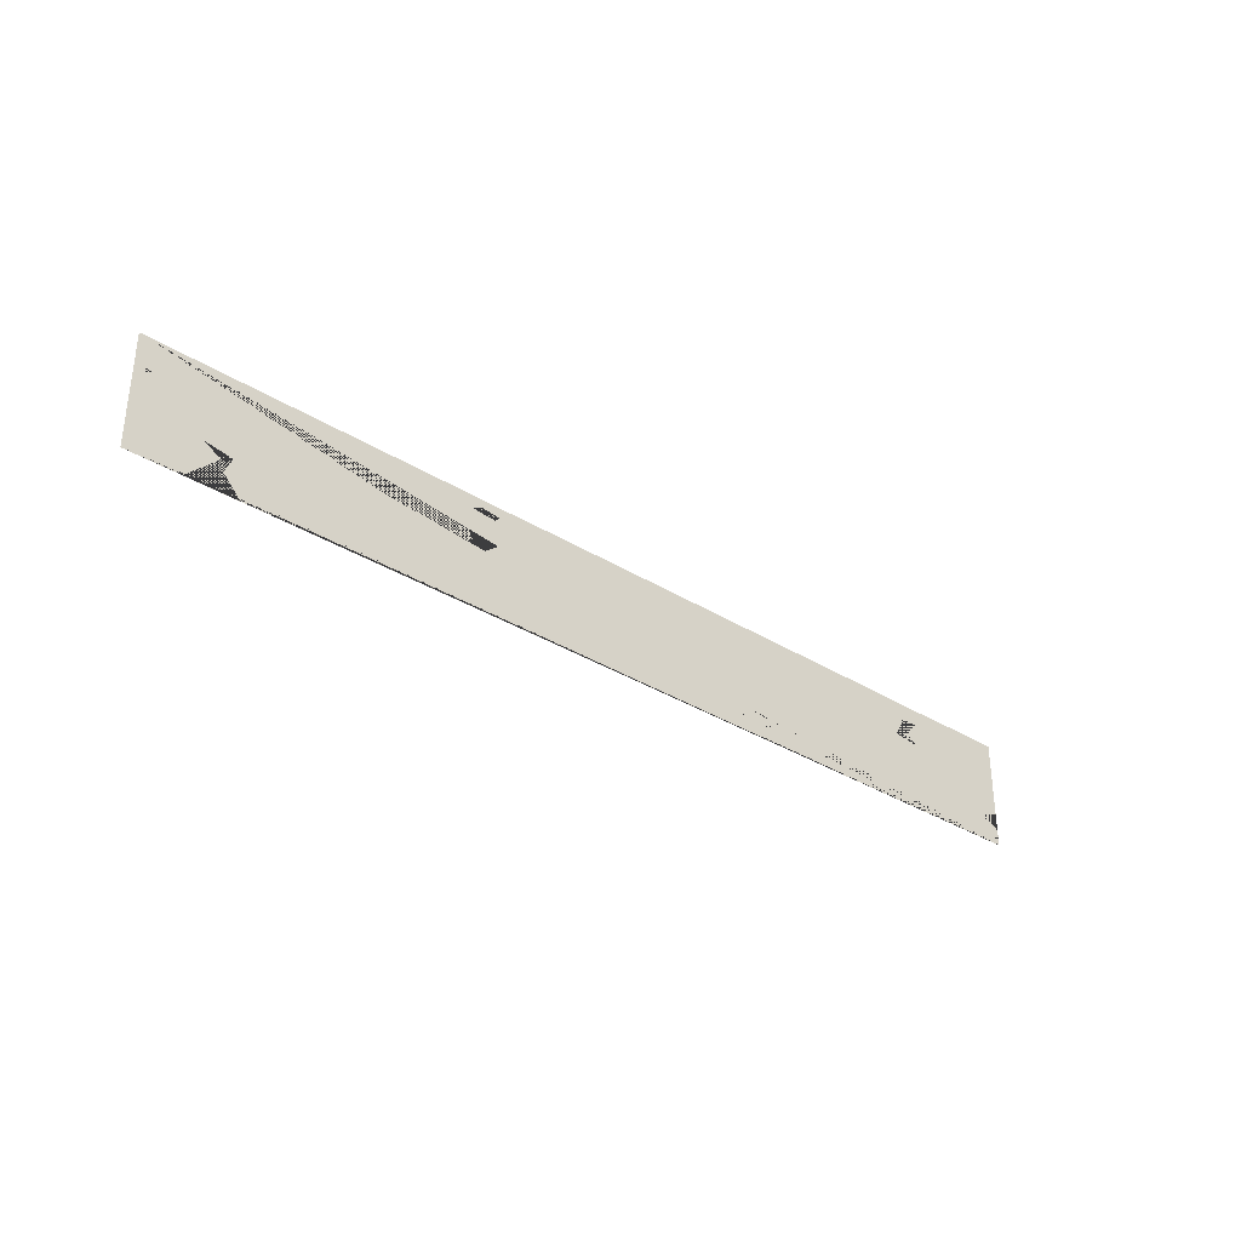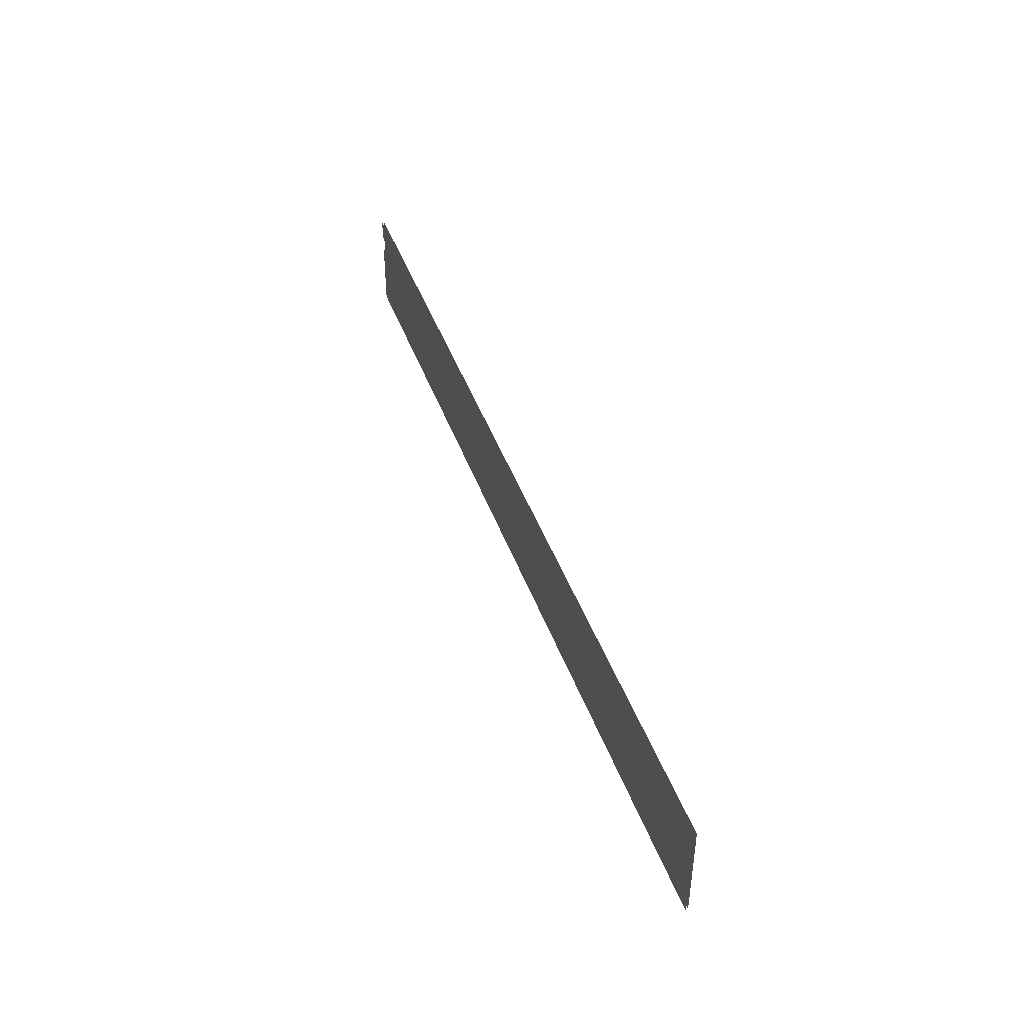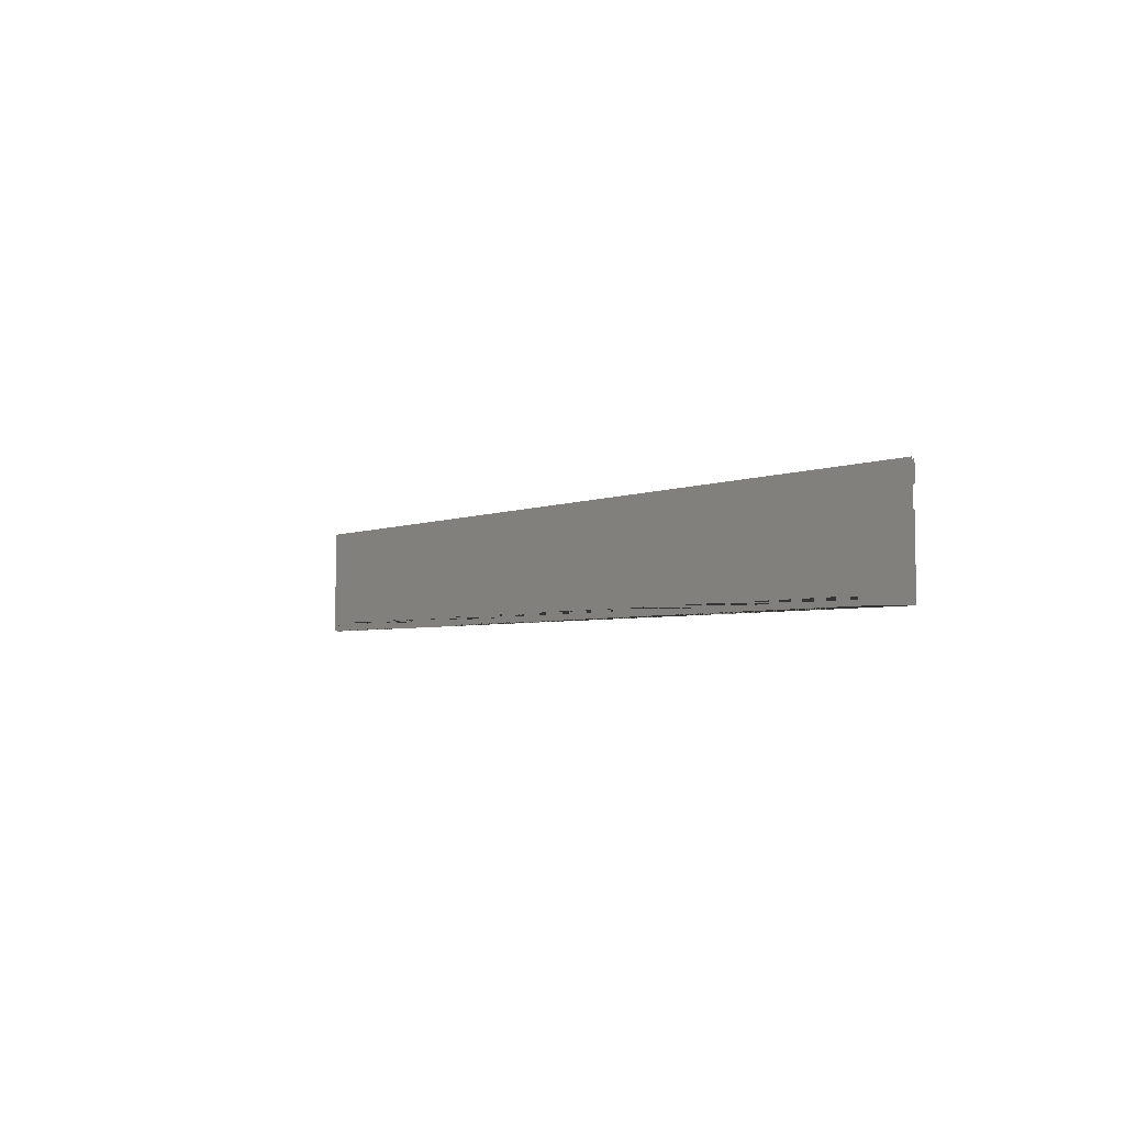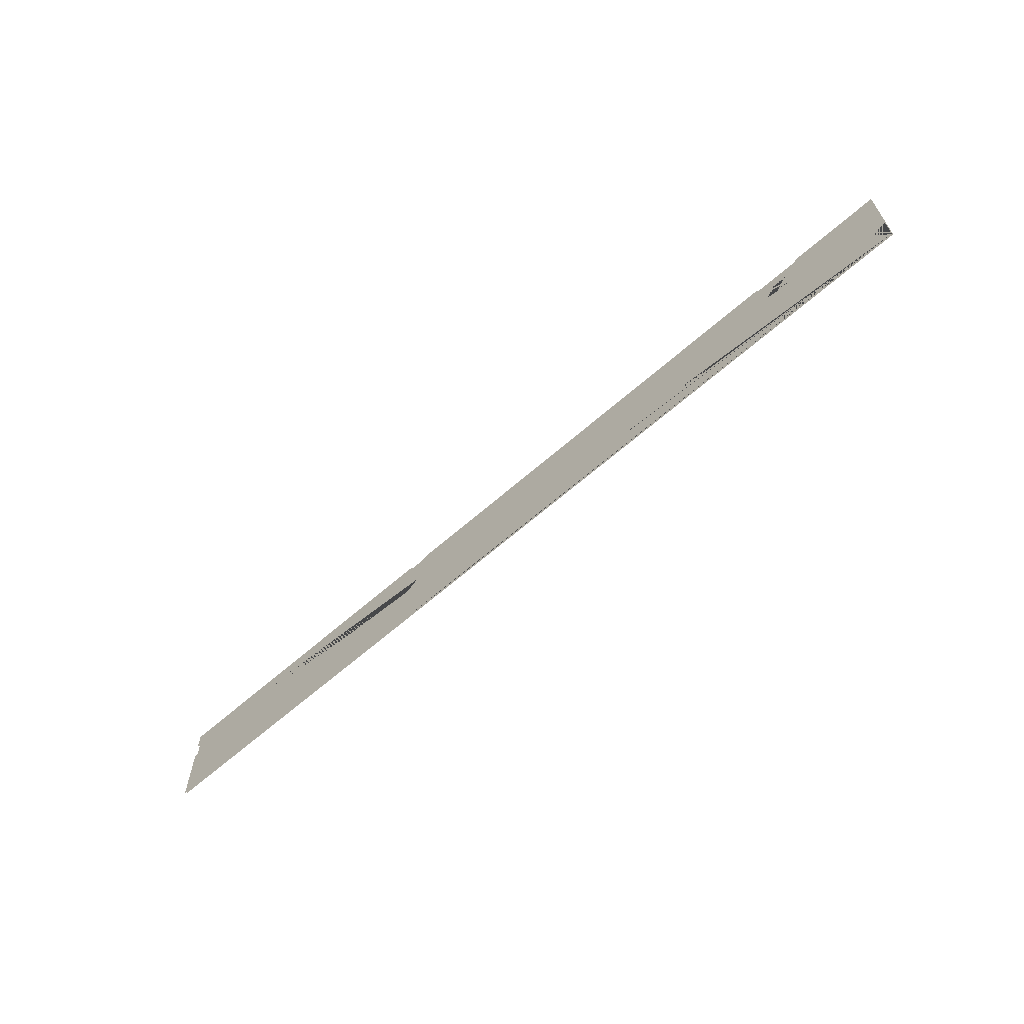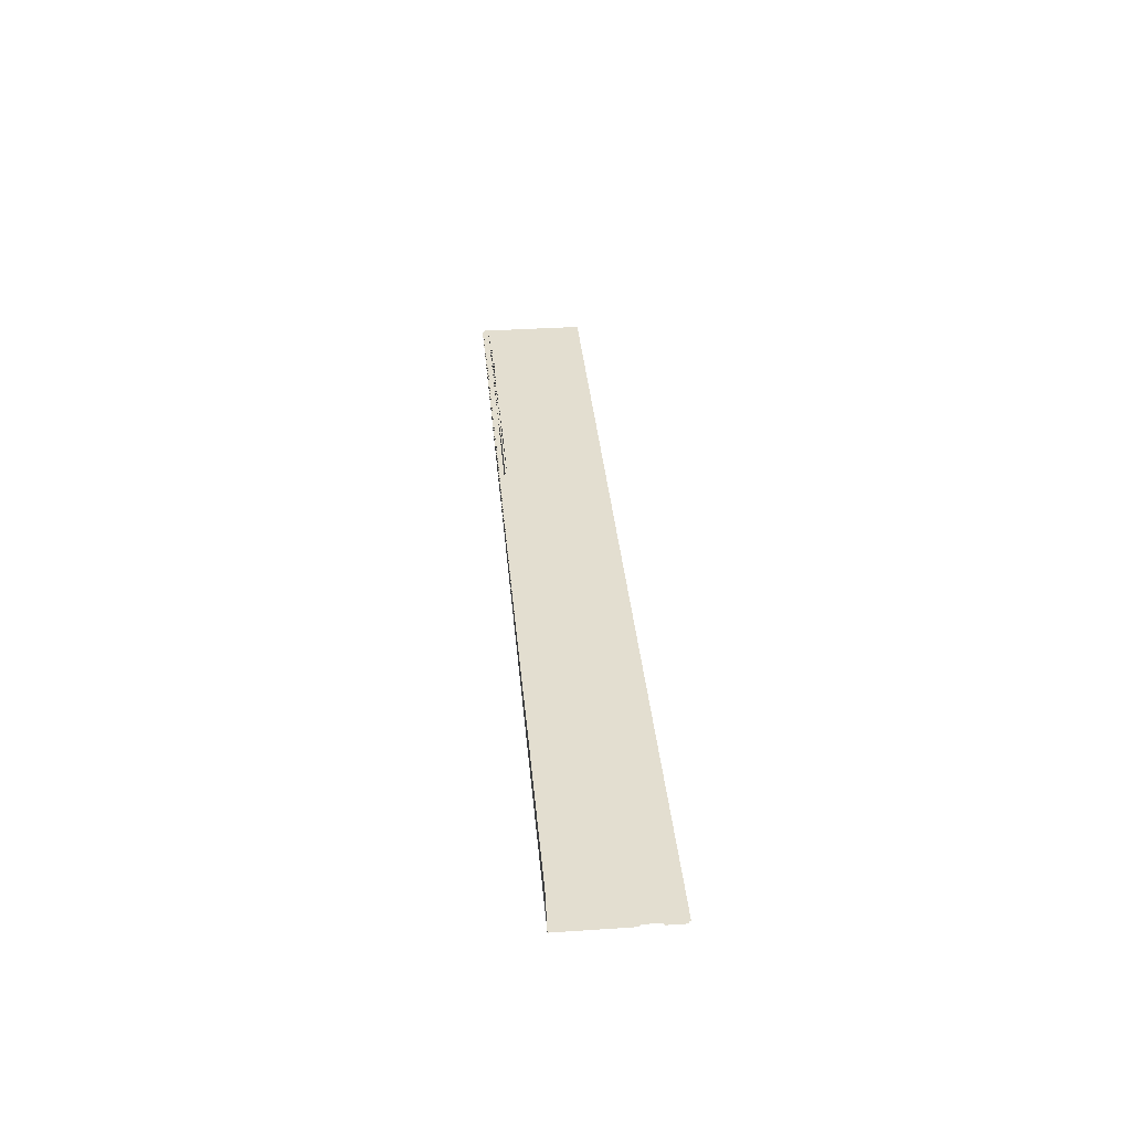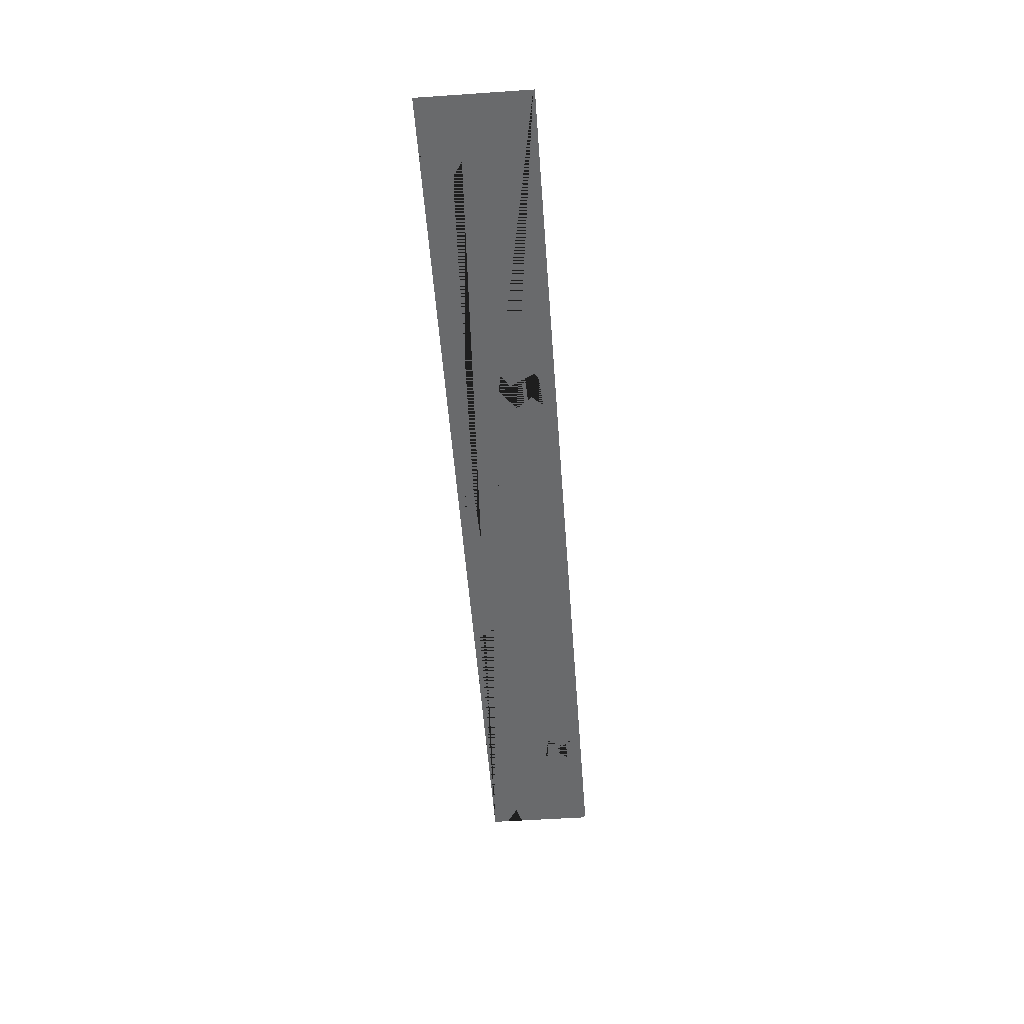
<metadata>
{"format":"obj","ext":"obj","renderer":"f3d","projection":"perspective","resolution":1024,"background":"white","views":[{"elev":-33.7,"azim":139.7,"up":"+Y"},{"elev":43.3,"azim":-108.9,"up":"+Y"},{"elev":-3.4,"azim":56.8,"up":"+Y"},{"elev":-63.4,"azim":-138.3,"up":"+Y"},{"elev":35.7,"azim":85.0,"up":"+Z"},{"elev":-52.9,"azim":94.2,"up":"+Z"}]}
</metadata>
<code>
o Monster_Background_Plane.004
v -2.43 -0.28 -0
v 2.43 -0.28 -0
v -2.43 0.28 0
v 2.43 0.28 0
f 1 2 4 3
o Monster_Health__Plane.005
v -2.4 -0.24 0.01
v -0.000397 -0.24 0.01
v -2.4 0.24 0.01
v -0.000397 0.24 0.01
f 5 6 8 7
o Monster_Armour_Plane.001
v -0.000397 -0.24 0.01
v -0.000397 0.24 0.01
v 2.396 -0.24 0.01
v 2.396 0.24 0.01
f 10 9 11 12
o Health_Plane.002
v -2.4 -0.2553 -0
v 2.4 -0.2553 -0
v -2.4 0.24 0
v 2.4 0.24 0
v -1.725 0.24 0
v -1.928 0.24 0
v -1.802 0.1127 0
v -1.878 0.06925 0
v -1.748 0.09062 0
v -1.793 0.1724 0
v -2.4 -0.1267 -0
v -2.4 -0.1895 -0
v -2.33 -0.1461 -0
v -0.9375 -0.2553 -0
v -0.8461 -0.2553 -0
v -0.8688 -0.1703 -0
v -0.8166 -0.1627 -0
v -0.8688 -0.2326 -0
v 0.7781 0.24 0
v 0.6635 0.24 0
v 0.7474 0.1541 0
v 0.6773 0.07666 0
v 0.7898 -0.01037 -0
v 0.8938 -0.001879 0
v 0.8217 0.04588 0
v 0.8917 0.1775 0
v 2.4 0.09241 0
v 2.4 0.155 0
v 2.342 0.1179 0
v 2.369 0.1094 0
v 1.946 -0.2553 -0
v 2.138 -0.2553 -0
v 2.006 -0.1878 -0
v 1.969 -0.1092 -0
v 2.1 -0.08695 -0
v 2.022 -0.1379 -0
v -2.379 0.2102 0
v -1.945 0.209 0
v -1.838 0.1147 0
v -1.923 0.05104 0
v -1.711 0.07906 0
v -1.764 0.1669 0
v -1.71 0.2153 0
v 0.651 0.2128 0
v 0.7159 0.1478 0
v 0.6433 0.07015 0
v 0.7974 -0.04193 -0
v 0.9299 -0.01009 -0
v 0.8484 0.04595 0
v 0.9184 0.172 0
v 0.8522 0.2192 0
v 2.374 0.2192 0
v 2.374 0.1657 0
v 2.301 0.1109 0
v 2.363 0.08798 0
v 2.382 0.07524 0
v 2.383 -0.233 -0
v 2.158 -0.233 -0
v 2.057 -0.1451 -0
v 2.145 -0.0674 -0
v 1.949 -0.1005 -0
v 1.982 -0.182 -0
v 1.936 -0.233 -0
v -0.8302 -0.2393 -0
v -0.8442 -0.2291 -0
v -0.7767 -0.1464 -0
v -0.885 -0.1553 -0
v -0.955 -0.2355 -0
v -2.376 -0.2368 -0
v -2.376 -0.2011 -0
v -2.292 -0.1425 -0
v -2.383 -0.112 -0
f 13 26 28 29 30 27 43 45 46 47 48 44 14 69 70 71 72 73 74 75 76 77 78 79 80 81 82 83 84 23 25 24
f 23 84 49 50 51 52 53 54 55 56 57 58 59 60 61 62 63 64 65 66 67 68 69 14 39 42 41 40 16 31 38 37 36 35 34 33 32 17 22 21 20 19 18 15
f 68 67 66 65 64 63 62 61 60 59 58 57 56 55 54 53 52 51 50 49 84 83 82 81 80 79 78 77 76 75 74 73 72 71 70 69
o Health_Background_Plane.003
v -2.427 -0.2876 -0.01
v 2.433 -0.2876 -0.01
v -2.427 0.2724 -0.01
v 2.433 0.2724 -0.01
v -1.694 0.2724 -0.01
v -1.956 0.2724 -0.01
v -1.817 0.1131 -0.01
v -1.886 0.0646 -0.01
v -1.741 0.0876 -0.01
v -1.792 0.1729 -0.01
v -2.427 -0.1185 -0.01
v -2.427 -0.2063 -0.01
v -2.33 -0.1466 -0.01
v -0.9636 -0.2876 -0.01
v -0.8175 -0.1631 -0.01
v -0.8692 -0.1699 -0.01
v -0.8681 -0.2328 -0.01
v -0.8136 -0.2876 -0.01
v 0.7211 0.2724 -0.01
v 0.8913 0.1771 -0.01
v 0.7474 0.1538 -0.01
v 0.6772 0.07717 -0.01
v 0.7901 -0.01159 -0.01
v 0.8957 -0.001567 -0.01
v 0.8217 0.04621 -0.01
v 0.6321 0.2724 -0.01
v 1.934 -0.2685 -0.01
v 2.161 -0.2772 -0.01
v 1.917 -0.2876 -0.01
v 2.099 -0.08745 -0.01
v 1.968 -0.109 -0.01
v 2.005 -0.1889 -0.01
v 2.022 -0.1376 -0.01
v 2.173 -0.2876 -0.01
v 2.433 0.07436 -0.01
v 2.433 0.176 -0.01
v 2.342 0.1177 -0.01
v 2.369 0.1093 -0.01
f 85 98 100 99 111 116 115 114 117 112 86 119 122 121 120 88 108 107 106 93 92 91 90 87 95 97 96
f 86 112 118
f 93 106 105 110 89 94
f 104 109 108 88 103
f 111 99 101 102 113

</code>
